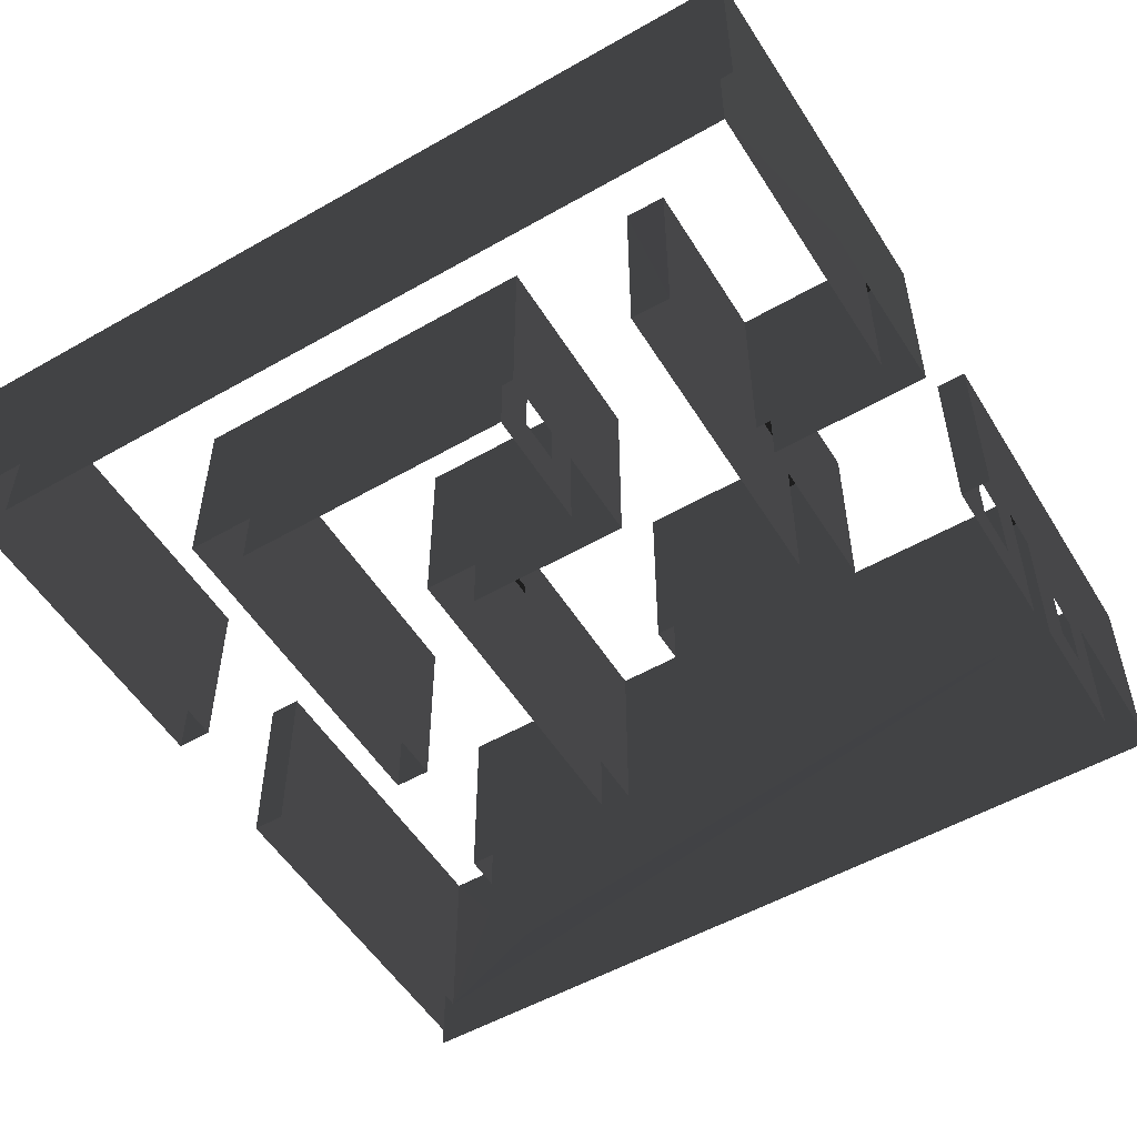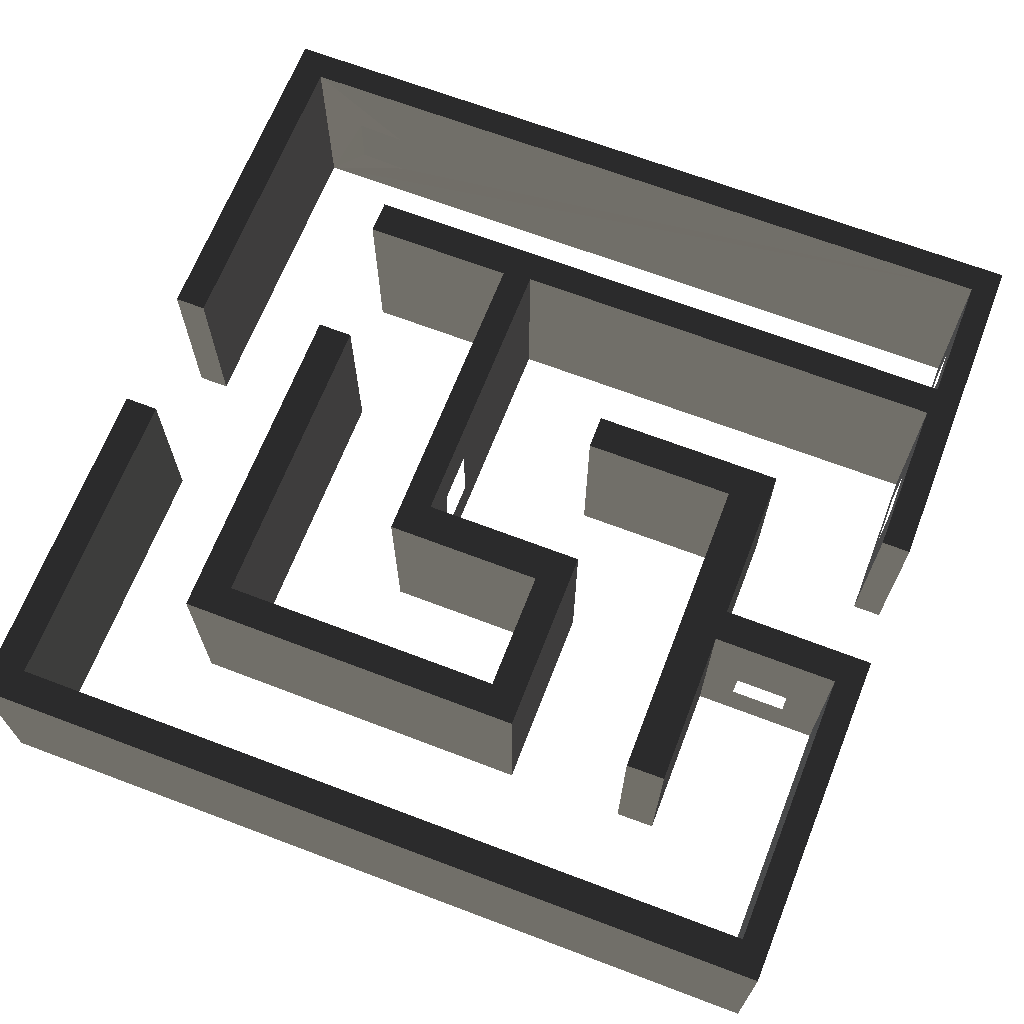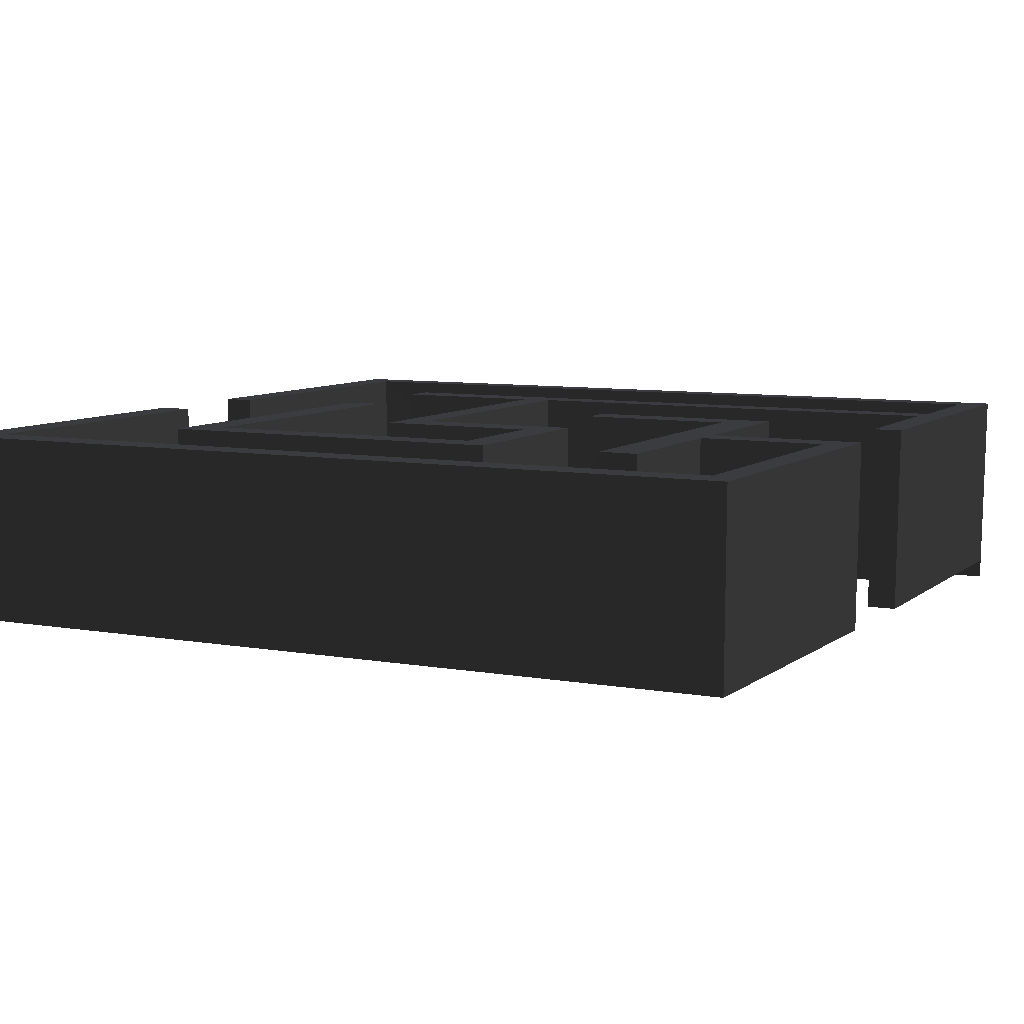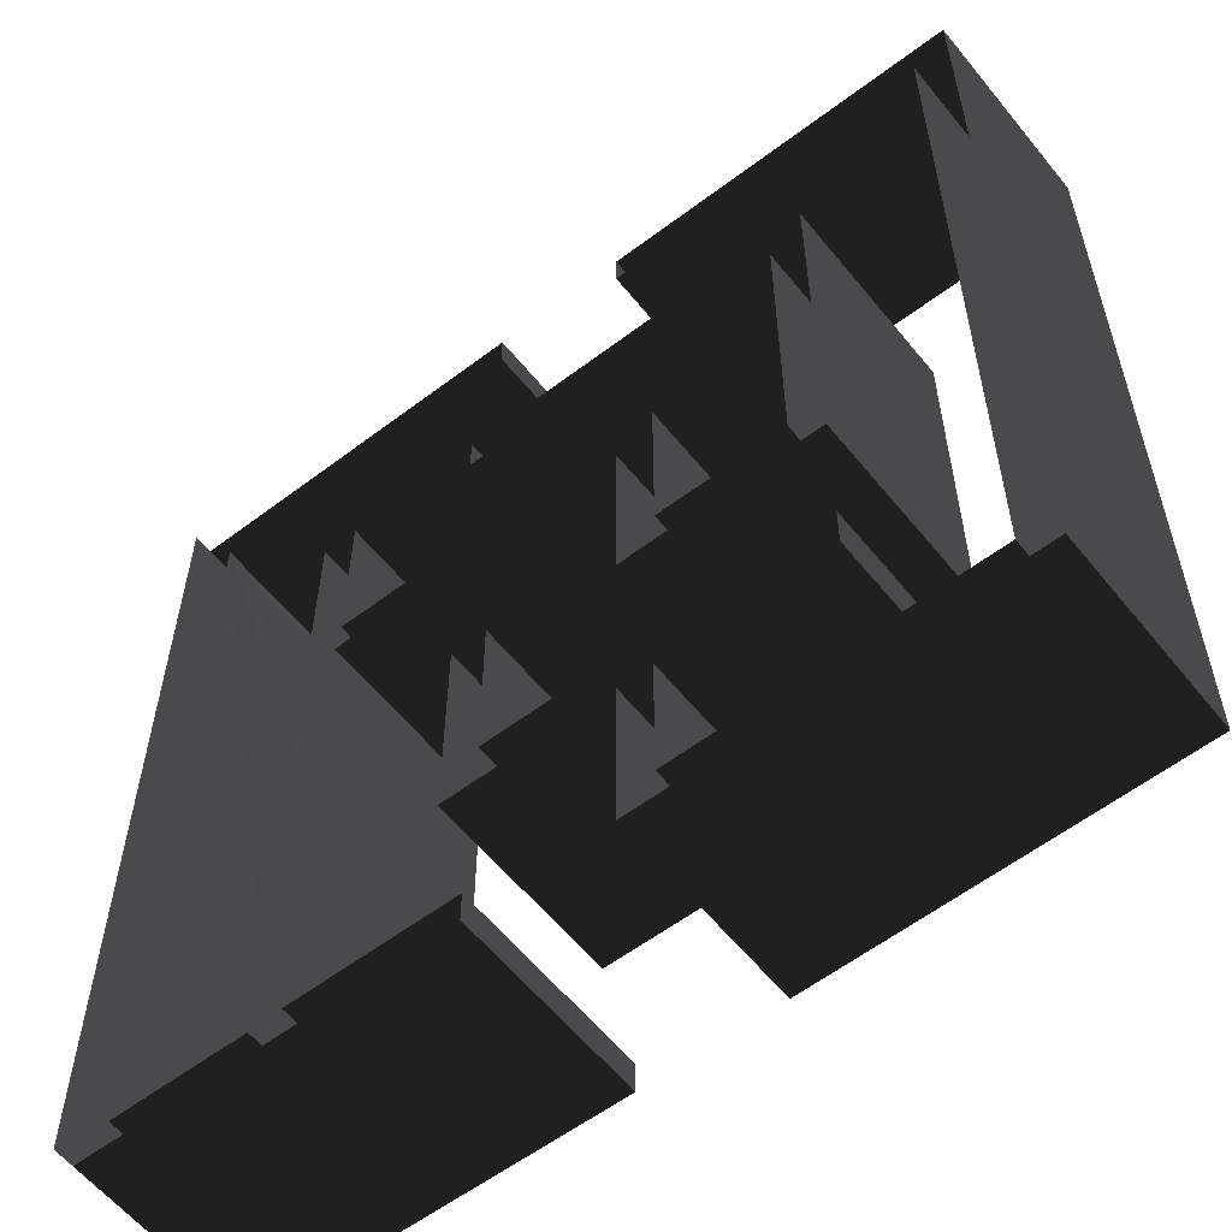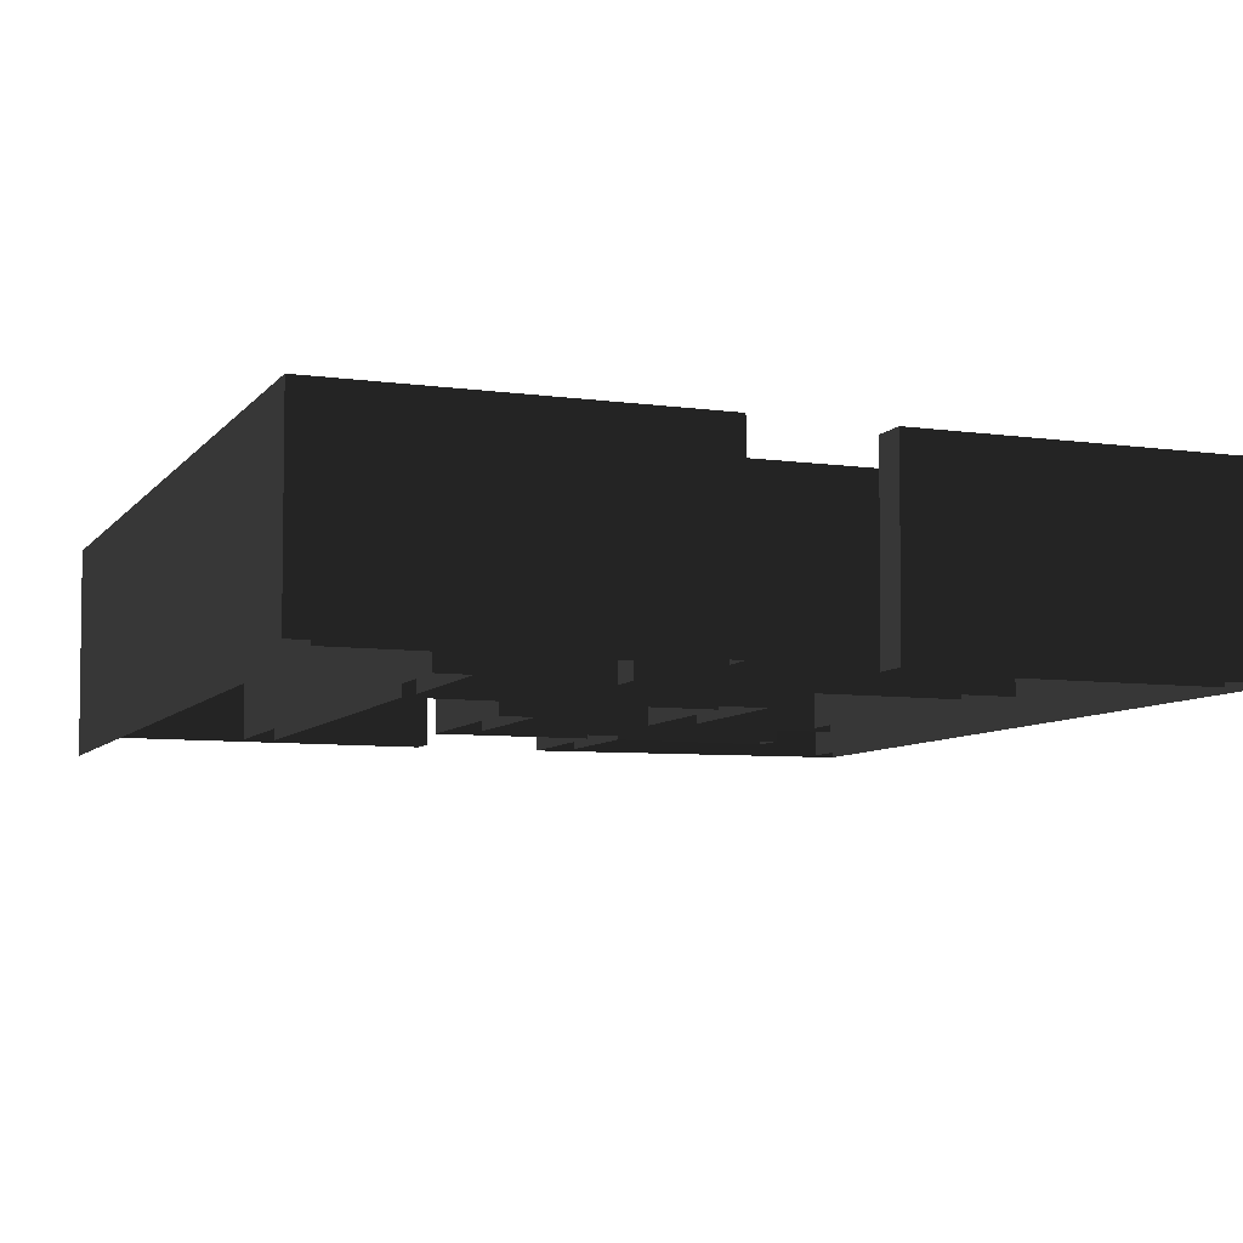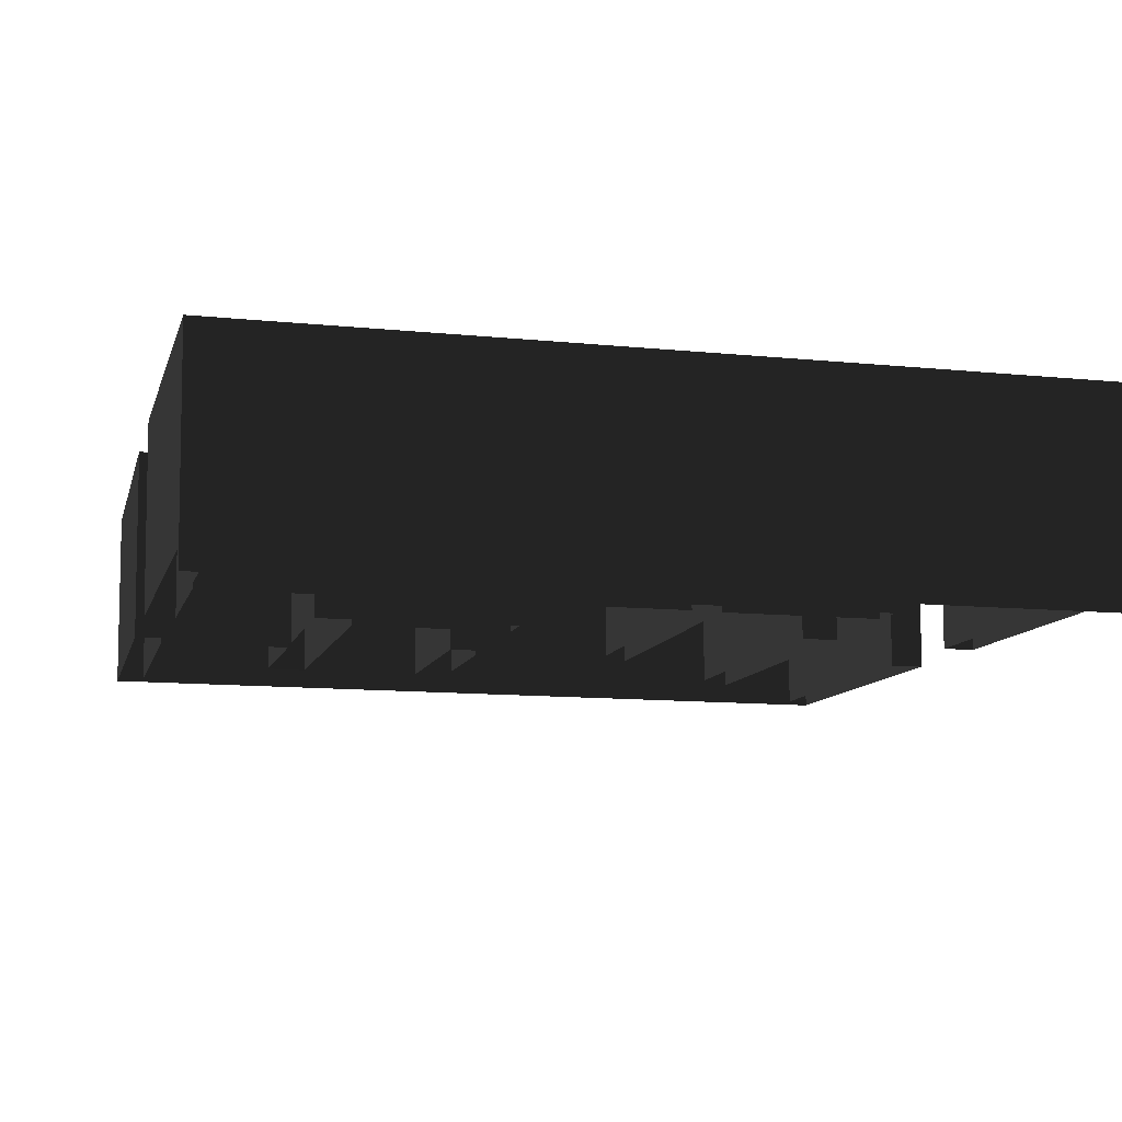
<metadata>
{"format":"obj","ext":"obj","renderer":"f3d","projection":"perspective","resolution":1024,"background":"white","views":[{"elev":-53.8,"azim":121.4,"up":"+Y"},{"elev":66.5,"azim":111.1,"up":"+Y"},{"elev":8.0,"azim":116.9,"up":"+Y"},{"elev":-57.7,"azim":38.2,"up":"+Z"},{"elev":-7.6,"azim":-21.4,"up":"+Y"},{"elev":-10.7,"azim":-104.4,"up":"+Y"}]}
</metadata>
<code>
o walls
v -4.6 -0.9244 -4.213
v -4.598 -1.148 -4.209
v -4.601 -0.9247 5.288
v -4.598 -1.148 5.284
v 4.854 -0.8945 -4.143
v 4.901 -0.9117 5.261
v -0.5845 -0.9247 -4.214
v -0.5704 -0.9247 5.288
v -0.5845 -0.9247 -3.883
v -2.42 -0.9247 -3.883
v -2.42 -0.9247 1.284
v 0.9119 -0.9247 1.284
v 0.9119 -0.9247 -0.5939
v 3.086 -0.9247 -0.5939
v 3.086 -0.9247 3.486
v -0.8809 -0.9247 3.486
v -0.8809 -0.9247 3.077
v 2.719 -0.9247 3.077
v 2.719 -0.9247 -0.2127
v 1.321 -0.9247 -0.2127
v 1.321 -0.9247 1.622
v -2.377 -0.9247 1.622
v -2.377 -0.9247 3.401
v -2.773 -0.9247 3.401
v -2.773 -0.9247 -3.911
v -4.269 -0.9247 -3.911
v -4.269 -0.9247 4.926
v -0.5704 -0.9247 4.926
v 0.9081 -0.9202 -4.204
v 0.9082 -0.9203 5.279
v 0.9082 -0.9203 4.889
v 4.519 -0.9165 4.882
v 4.478 -0.9004 -3.843
v 1.272 -0.9178 -3.882
v 1.272 -0.9176 -2.432
v 3.073 -0.9179 -2.433
v 3.079 -0.9208 -1.986
v -0.5292 -0.9176 -1.982
v -0.5287 -0.9202 -0.2105
v -0.9231 -0.9177 -0.2092
v -0.9232 -0.9204 -2.451
v 0.9061 -0.9178 -2.447
v -4.619 1.216 -4.238
v -4.619 1.216 5.309
v -0.5831 1.216 -4.238
v -0.569 1.216 5.309
v -0.5831 1.216 -3.905
v -2.427 1.216 -3.905
v -2.427 1.216 1.286
v 0.9203 1.216 1.286
v 0.9203 1.216 -0.6007
v 3.104 1.216 -0.6007
v 3.104 1.216 3.498
v -0.881 1.216 3.498
v -0.881 1.216 3.087
v 2.736 1.216 3.087
v 2.736 1.216 -0.2177
v 1.332 1.216 -0.2177
v 1.332 1.216 1.626
v -2.384 1.216 1.626
v -2.384 1.216 3.413
v -2.782 1.216 3.413
v -2.782 1.216 -3.934
v -4.285 1.216 -3.934
v -4.285 1.216 4.945
v -0.569 1.216 4.945
v 0.9161 1.216 5.299
v 4.925 1.216 5.279
v 4.875 1.216 -4.161
v 0.9161 1.216 -4.226
v 0.9161 1.216 4.907
v 4.542 1.216 4.899
v 4.499 1.216 -3.861
v 1.281 1.216 -3.902
v 1.281 1.216 -2.447
v 3.09 1.216 -2.447
v 3.096 1.216 -1.999
v -0.5277 1.216 -1.994
v -0.5272 1.216 -0.2152
v -0.9233 1.216 -0.2139
v -0.9234 1.216 -2.465
v 0.9139 1.216 -2.461
v -1.879 0.4513 1.625
v -1.411 0.4516 1.625
v -1.407 -0.09599 1.624
v -1.881 -0.09565 1.624
v -3.815 0.3816 -3.925
v -3.35 0.3817 -3.925
v -3.349 -0.3108 -3.918
v -3.801 -0.3103 -3.918
v -4.256 0.408 4.412
v -4.234 0.4068 3.831
v -4.237 -0.2987 3.84
v -4.258 -0.3 4.414
v -1.928 0.4448 -3.897
v -1.338 0.4447 -3.897
v -1.339 -0.3628 -3.889
v -1.941 -0.3608 -3.889
v 1.728 0.3688 -0.2158
v 2.246 0.37 -0.2158
v 2.245 -0.3354 -0.2141
v 1.717 -0.334 -0.2141
v 1.278 0.4496 -2.845
v 1.278 0.452 -3.449
v 1.274 -0.3319 -3.451
v 1.274 -0.3292 -2.81
v 0.4599 0.512 1.285
v -0.1188 0.5125 1.285
v -0.1177 -0.3688 1.284
v 0.4659 -0.3682 1.284
f 10 49 48
f 2 3 4
f 33 74 73
f 50 58 59
f 88 64 63
f 18 57 56
f 11 109 49
f 27 93 64
f 1 45 43
f 19 101 57
f 13 50 12
f 27 66 65
f 20 59 58
f 14 51 13
f 8 66 28
f 15 52 14
f 3 46 8
f 23 60 22
f 15 54 53
f 7 47 45
f 24 61 23
f 1 44 3
f 16 55 54
f 9 97 47
f 25 62 24
f 18 55 17
f 74 70 69
f 42 81 41
f 103 75 74
f 42 70 82
f 35 76 75
f 5 70 29
f 6 67 68
f 36 77 76
f 38 77 37
f 30 71 67
f 38 79 78
f 32 71 31
f 5 68 69
f 40 79 39
f 33 72 32
f 40 81 80
f 60 84 83
f 85 22 86
f 90 25 26
f 92 65 64
f 95 10 48
f 99 20 58
f 35 105 34
f 107 12 50
f 10 11 49
f 2 1 3
f 33 34 74
f 43 45 47
f 43 47 48
f 66 46 44
f 65 66 44
f 53 54 55
f 53 55 56
f 65 44 43
f 64 65 43
f 52 53 56
f 52 56 57
f 63 64 43
f 61 62 63
f 63 43 48
f 63 48 49
f 52 57 58
f 61 63 49
f 60 61 49
f 60 49 50
f 51 52 58
f 59 60 50
f 50 51 58
f 63 25 89
f 88 87 64
f 63 89 88
f 18 19 57
f 11 12 110
f 109 108 49
f 11 110 109
f 64 26 27
f 27 65 91
f 27 91 94
f 93 92 64
f 27 94 93
f 1 7 45
f 19 20 102
f 101 100 57
f 19 102 101
f 13 51 50
f 27 28 66
f 20 21 59
f 14 52 51
f 8 46 66
f 15 53 52
f 3 44 46
f 23 61 60
f 15 16 54
f 7 9 47
f 24 62 61
f 1 43 44
f 16 17 55
f 9 10 98
f 97 96 47
f 9 98 97
f 25 63 62
f 18 56 55
f 68 67 71
f 68 71 72
f 79 80 81
f 76 77 78
f 78 79 81
f 78 81 82
f 75 76 78
f 75 78 82
f 69 68 72
f 69 72 73
f 75 82 70
f 69 73 74
f 74 75 70
f 42 82 81
f 74 34 105
f 74 105 104
f 106 35 75
f 74 104 103
f 103 106 75
f 42 29 70
f 35 36 76
f 5 69 70
f 6 30 67
f 36 37 77
f 38 78 77
f 30 31 71
f 38 39 79
f 32 72 71
f 5 6 68
f 40 80 79
f 33 73 72
f 40 41 81
f 86 22 60
f 60 59 21
f 21 85 84
f 83 86 60
f 60 21 84
f 85 21 22
f 26 64 87
f 90 89 25
f 26 87 90
f 92 91 65
f 48 47 96
f 95 98 10
f 48 96 95
f 58 57 100
f 99 102 20
f 58 100 99
f 35 106 105
f 50 49 108
f 107 110 12
f 50 108 107

</code>
